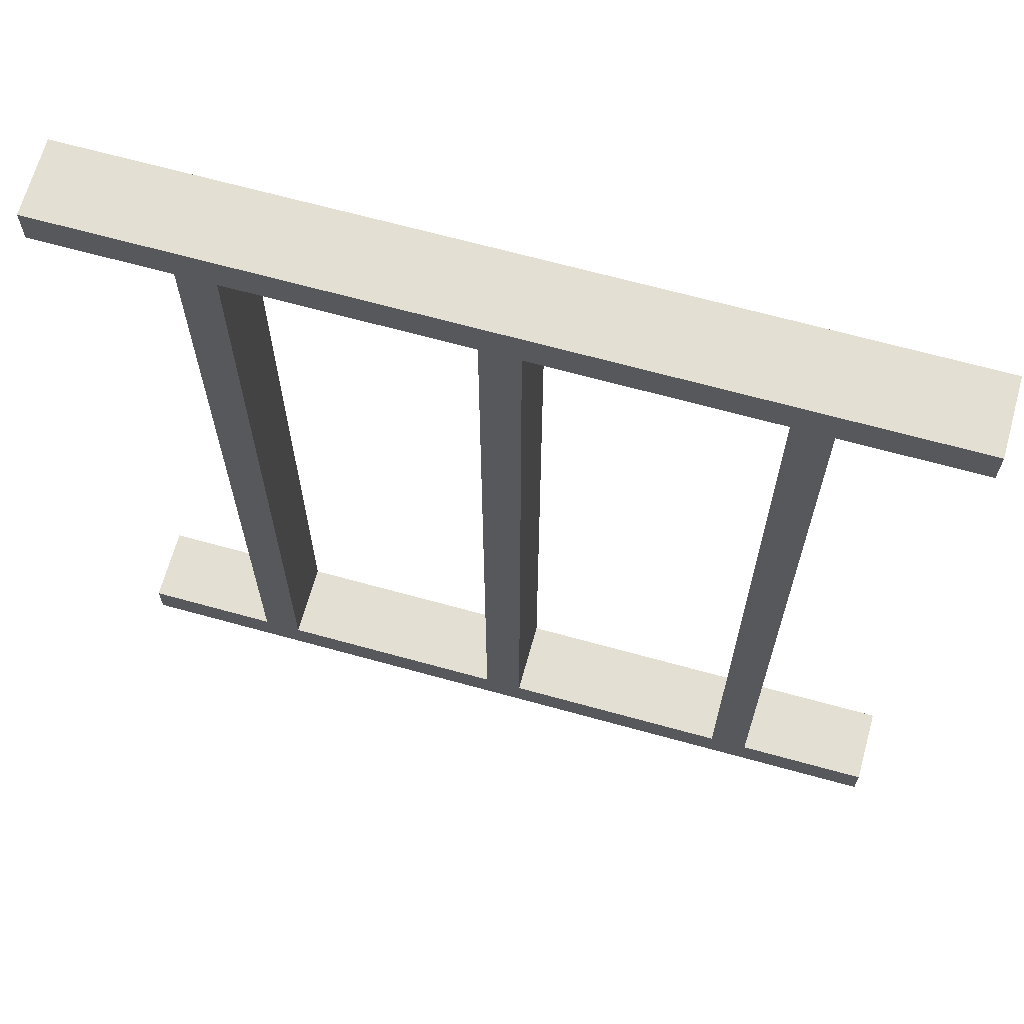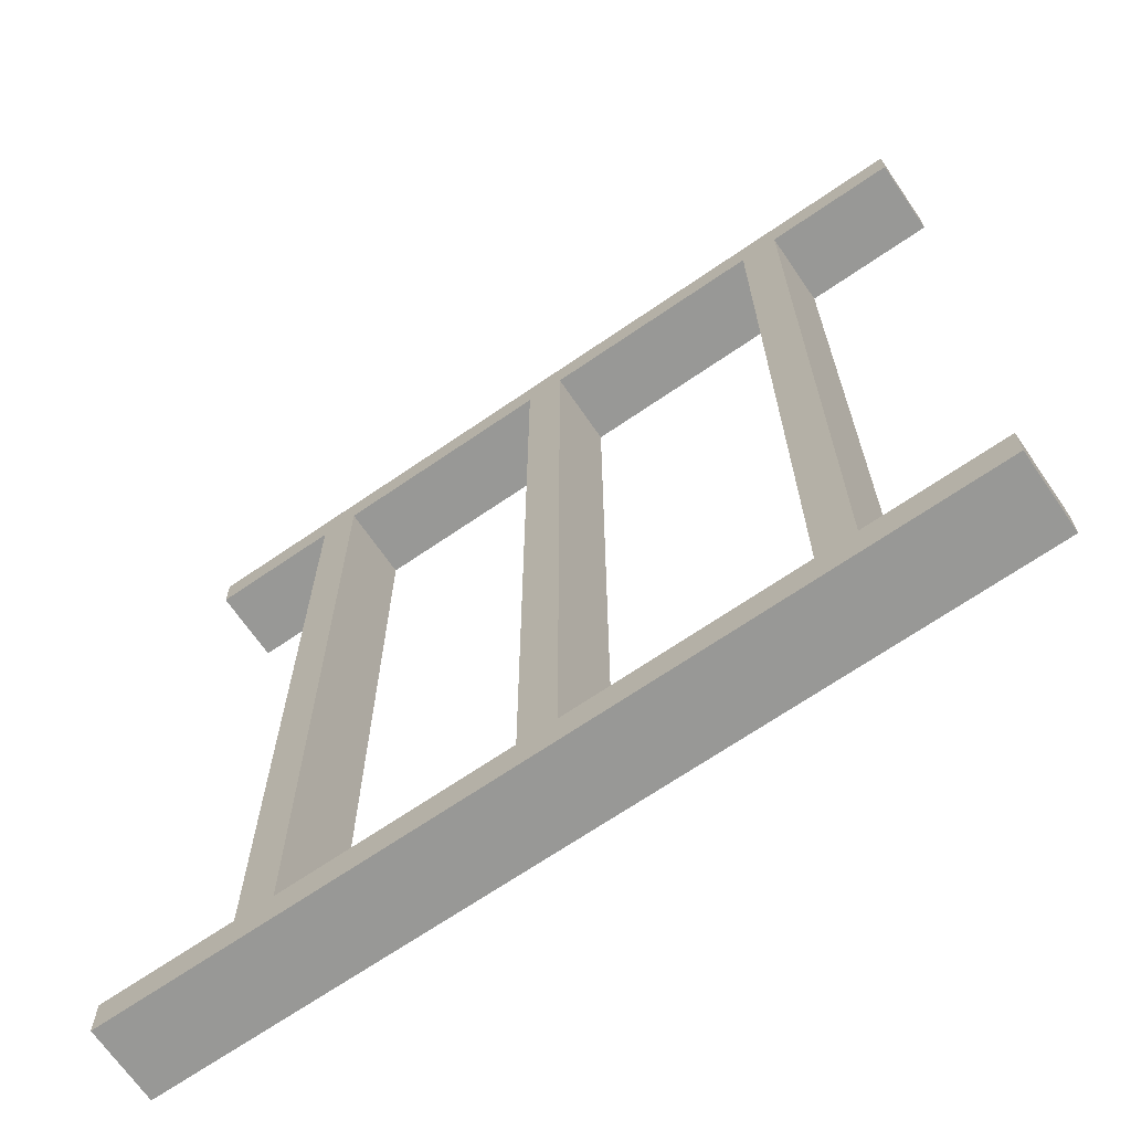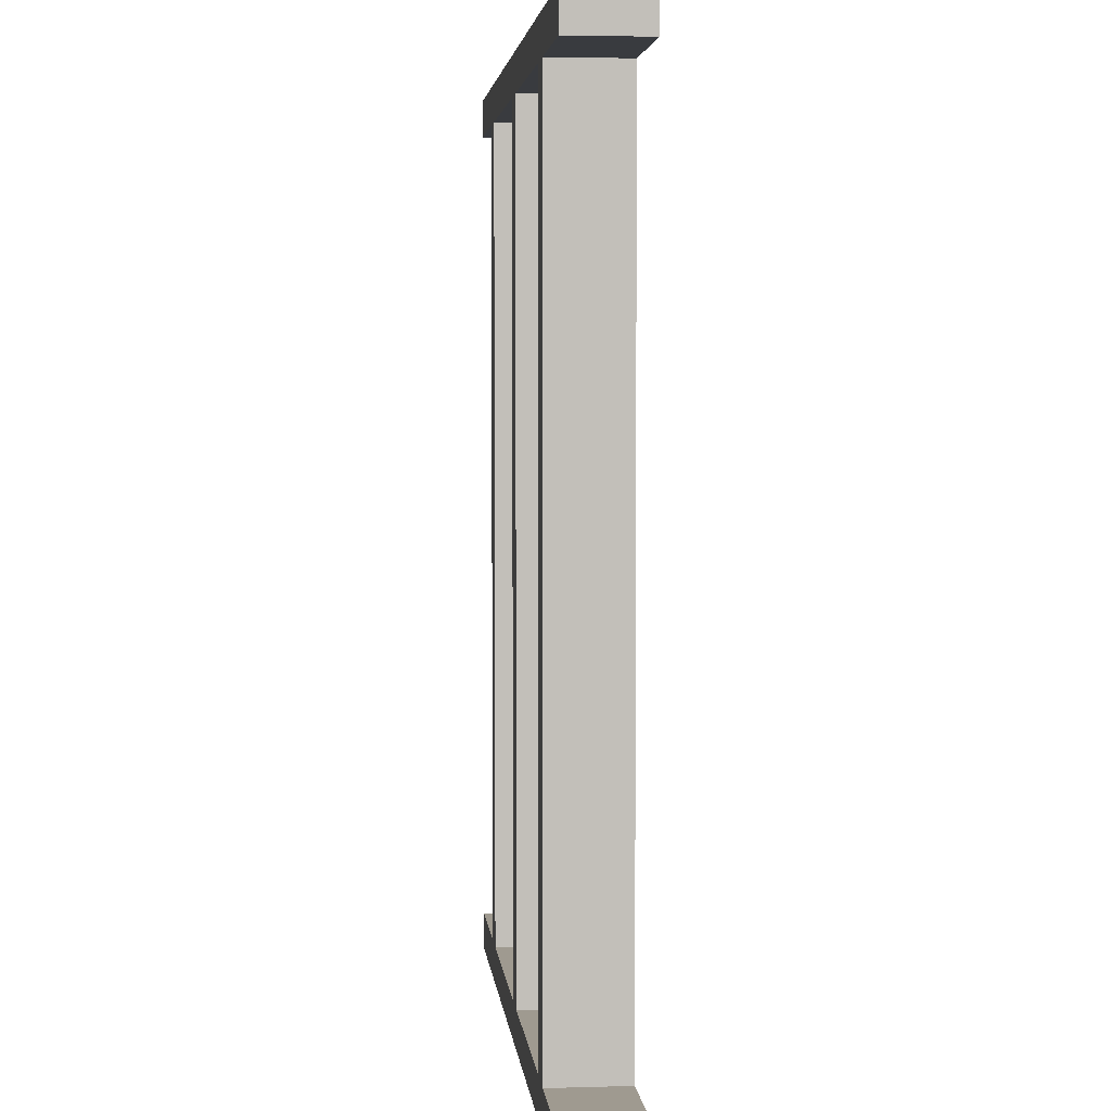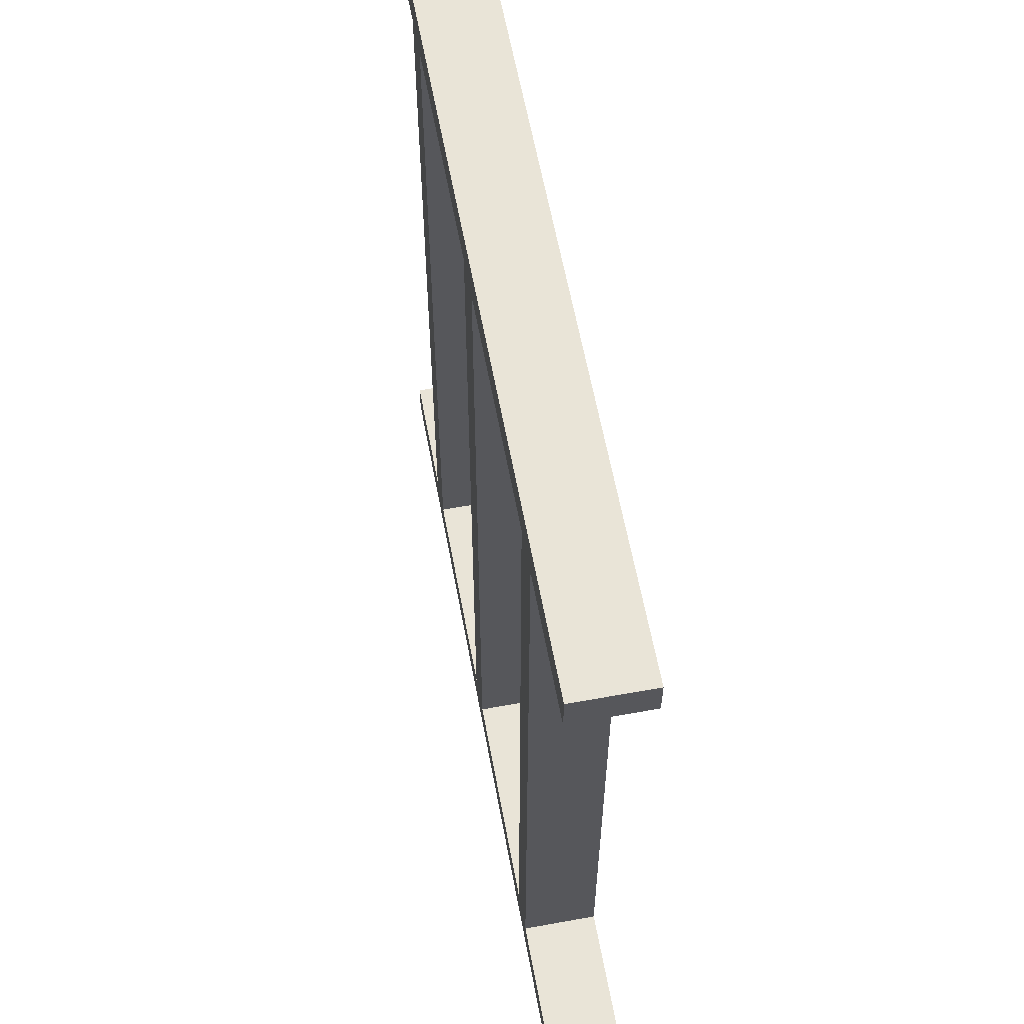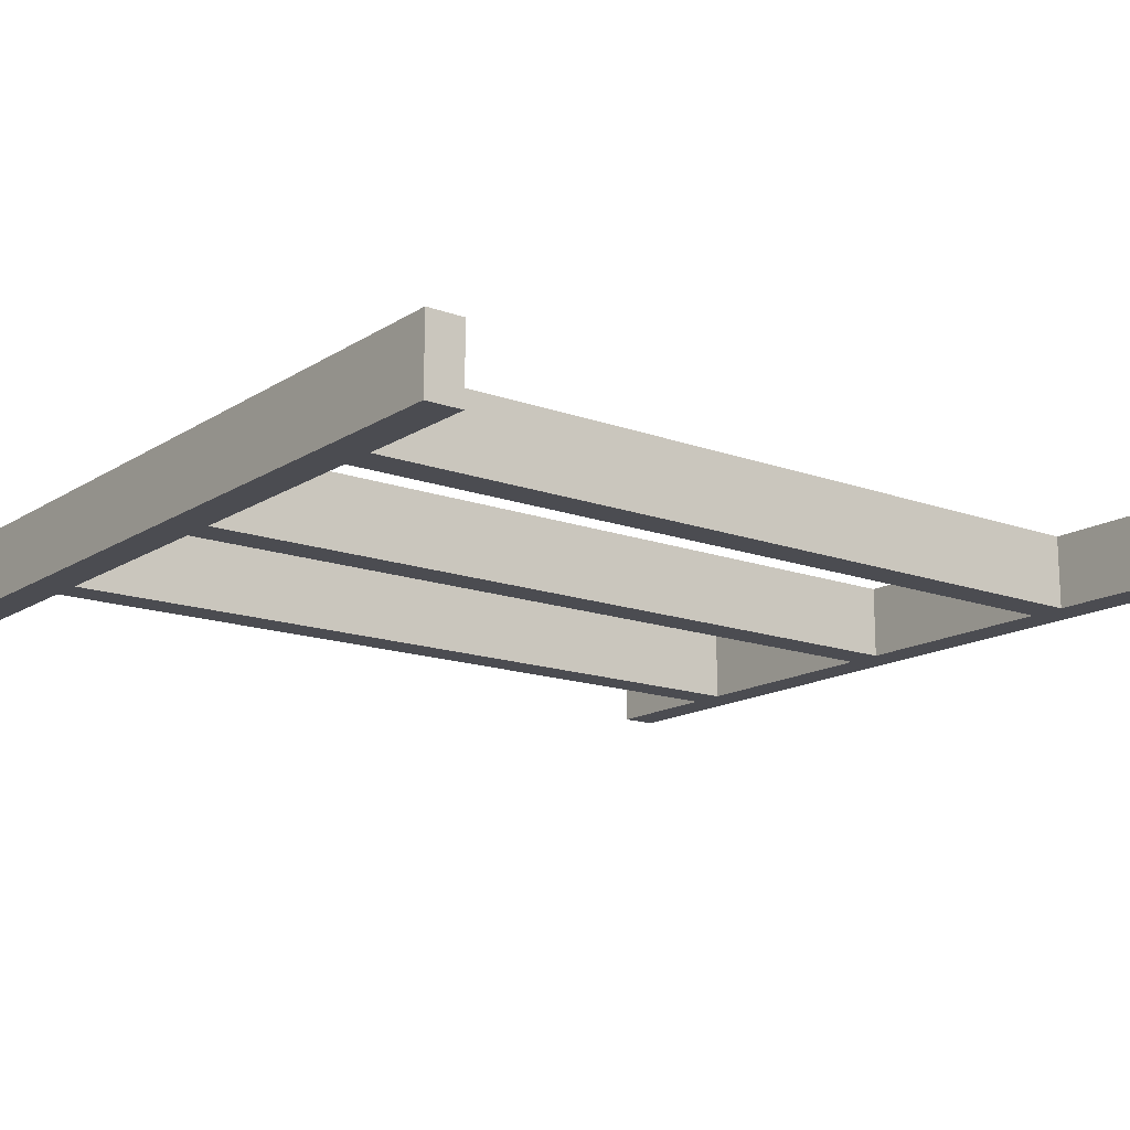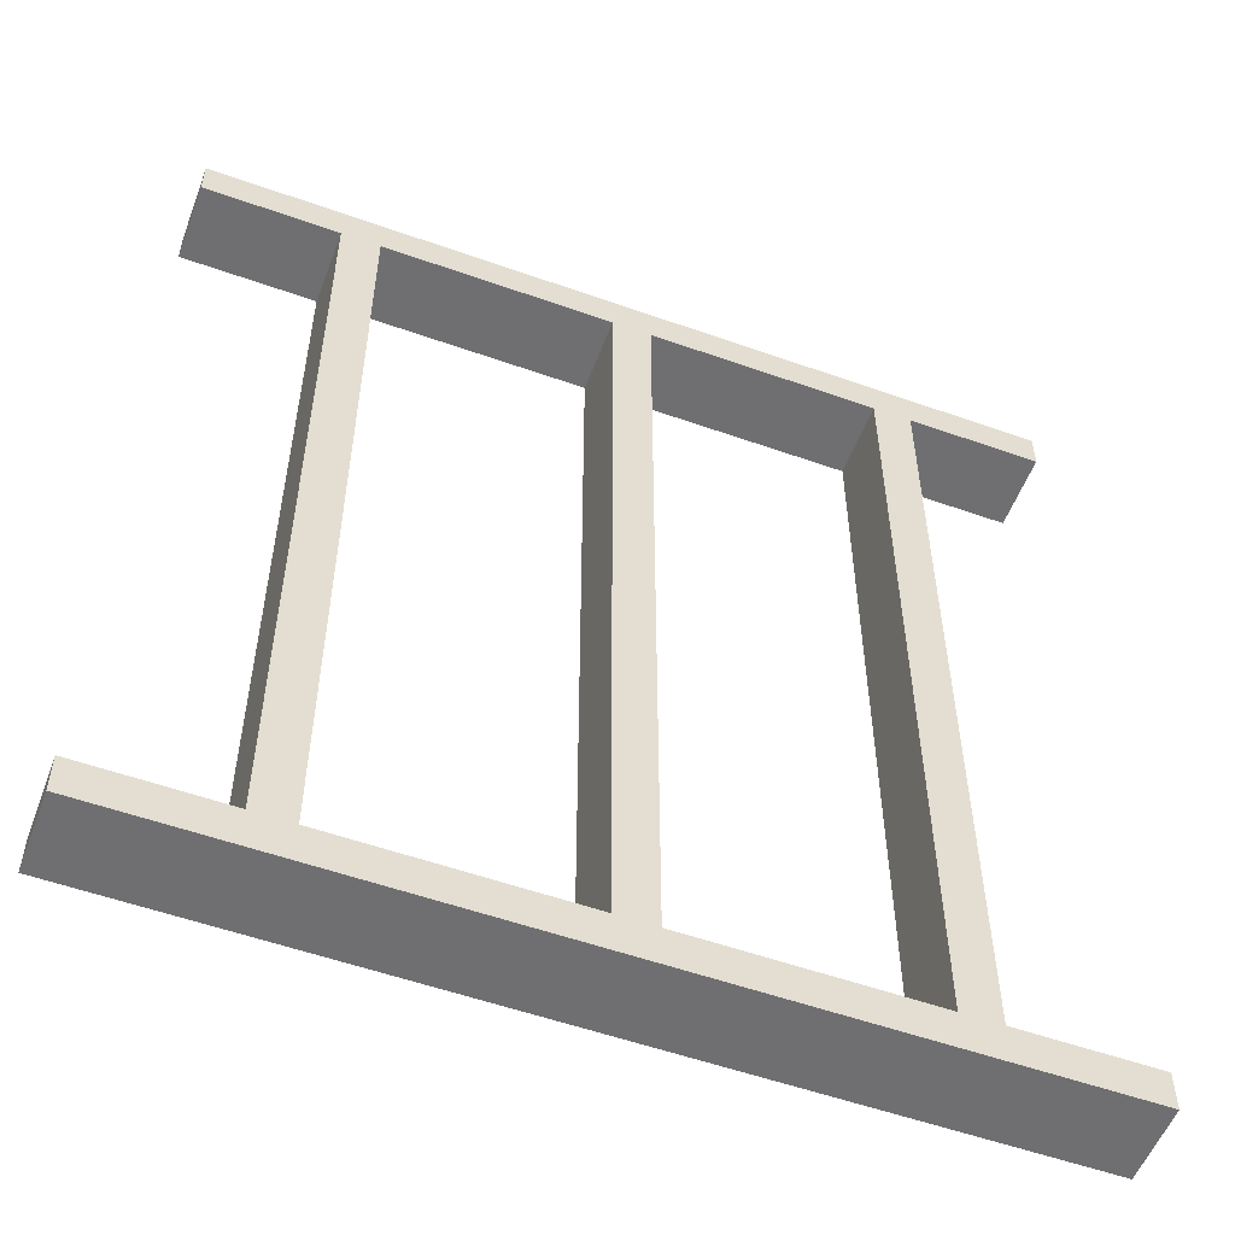
<metadata>
{"format":"obj","ext":"obj","renderer":"f3d","projection":"perspective","resolution":1024,"background":"white","views":[{"elev":66.9,"azim":-164.5,"up":"+Y"},{"elev":-68.4,"azim":-145.5,"up":"+Y"},{"elev":3.9,"azim":84.5,"up":"+Y"},{"elev":60.9,"azim":79.5,"up":"+Y"},{"elev":-15.4,"azim":-127.5,"up":"+Z"},{"elev":-54.7,"azim":-20.6,"up":"+Y"}]}
</metadata>
<code>
v  -0.375 0.55 -0.05
v  -0.375 -0.55 -0.05
v  -0.375 0.55 0.05
v  -0.375 -0.55 0.05
v  -0.325 0.55 0.05
v  -0.325 0.55 -0.05
v  -0.325 -0.55 0.05
v  -0.325 -0.55 -0.05
v  0.325 0.55 -0.05
v  0.325 -0.55 -0.05
v  0.325 0.55 0.05
v  0.325 -0.55 0.05
v  0.375 0.55 0.05
v  0.375 0.55 -0.05
v  0.375 -0.55 0.05
v  0.375 -0.55 -0.05
v  -0.55 0.55 -0.05
v  0.55 0.55 -0.05
v  -0.55 0.55 0.05
v  0.55 0.55 0.05
v  -0.55 0.6 -0.05
v  -0.55 0.6 0.05
v  0.55 0.6 0.05
v  0.55 0.6 -0.05
v  -0.025 0.55 -0.05
v  -0.025 -0.55 -0.05
v  -0.025 0.55 0.05
v  -0.025 -0.55 0.05
v  0.025 0.55 0.05
v  0.025 0.55 -0.05
v  0.025 -0.55 0.05
v  0.025 -0.55 -0.05
v  -0.55 -0.6 -0.05
v  0.55 -0.6 -0.05
v  -0.55 -0.6 0.05
v  0.55 -0.6 0.05
v  -0.55 -0.55 0.05
v  -0.55 -0.55 -0.05
v  0.55 -0.55 0.05
v  0.55 -0.55 -0.05
f 1 2 3
f 4 3 2
f 5 6 1
f 5 1 3
f 7 8 6
f 7 6 5
f 8 4 2
f 7 4 8
f 7 5 4
f 5 3 4
f 8 2 1
f 8 1 6
f 9 10 11
f 12 11 10
f 13 14 9
f 13 9 11
f 15 16 14
f 15 14 13
f 16 12 10
f 15 12 16
f 15 13 12
f 13 11 12
f 16 10 9
f 16 9 14
f 17 18 19
f 19 18 20
f 21 17 22
f 17 19 22
f 21 23 24
f 21 22 23
f 24 20 18
f 23 20 24
f 22 20 23
f 19 20 22
f 17 24 18
f 21 24 17
f 25 26 27
f 28 27 26
f 29 30 25
f 29 25 27
f 31 32 30
f 31 30 29
f 32 28 26
f 31 28 32
f 31 29 28
f 29 27 28
f 32 26 25
f 32 25 30
f 33 34 35
f 36 35 34
f 37 38 33
f 37 33 35
f 39 40 38
f 39 38 37
f 40 36 34
f 39 36 40
f 39 37 36
f 37 35 36
f 40 34 33
f 40 33 38

</code>
